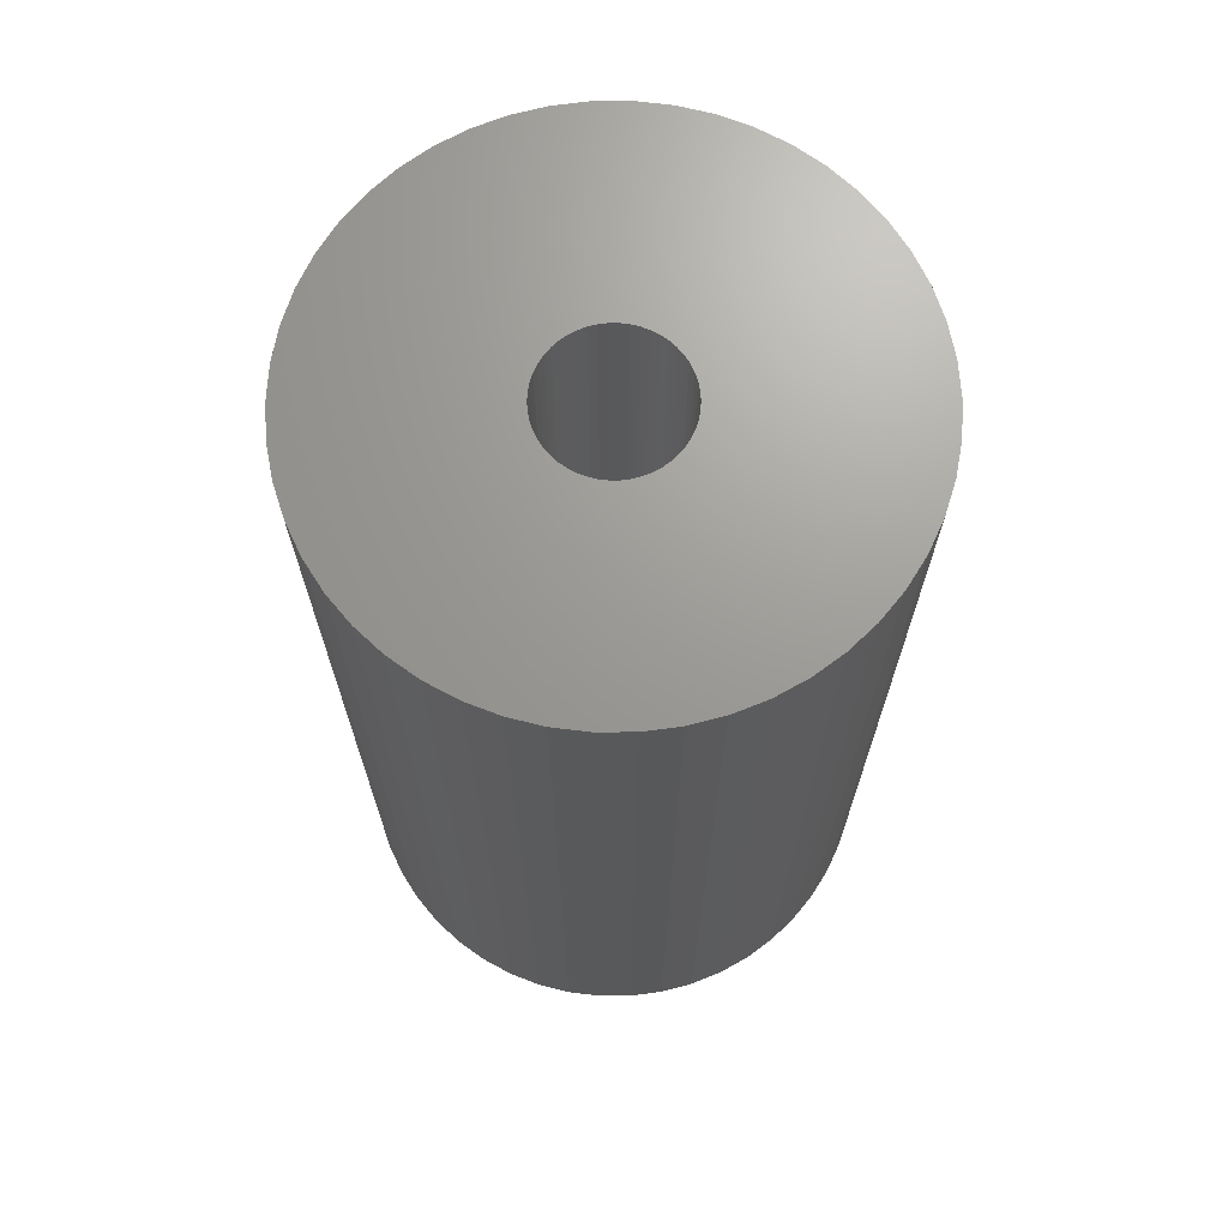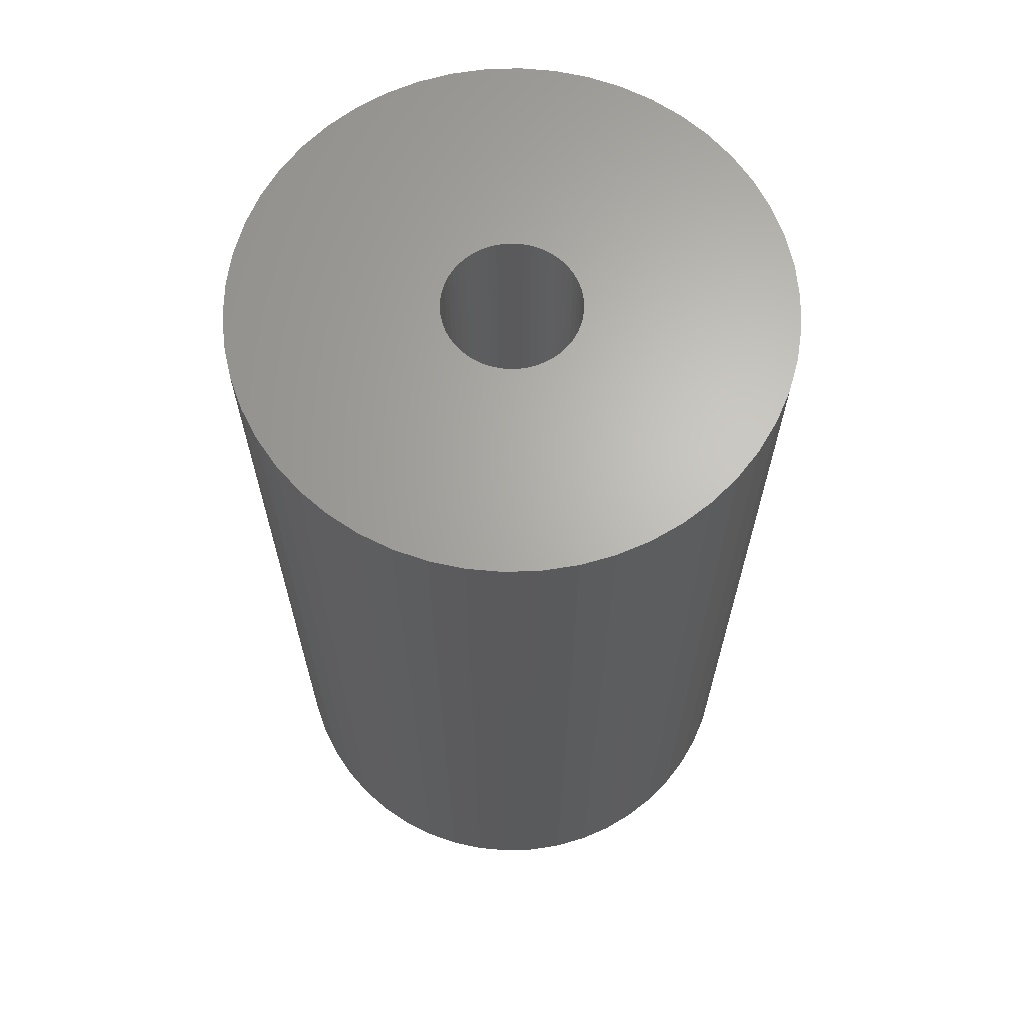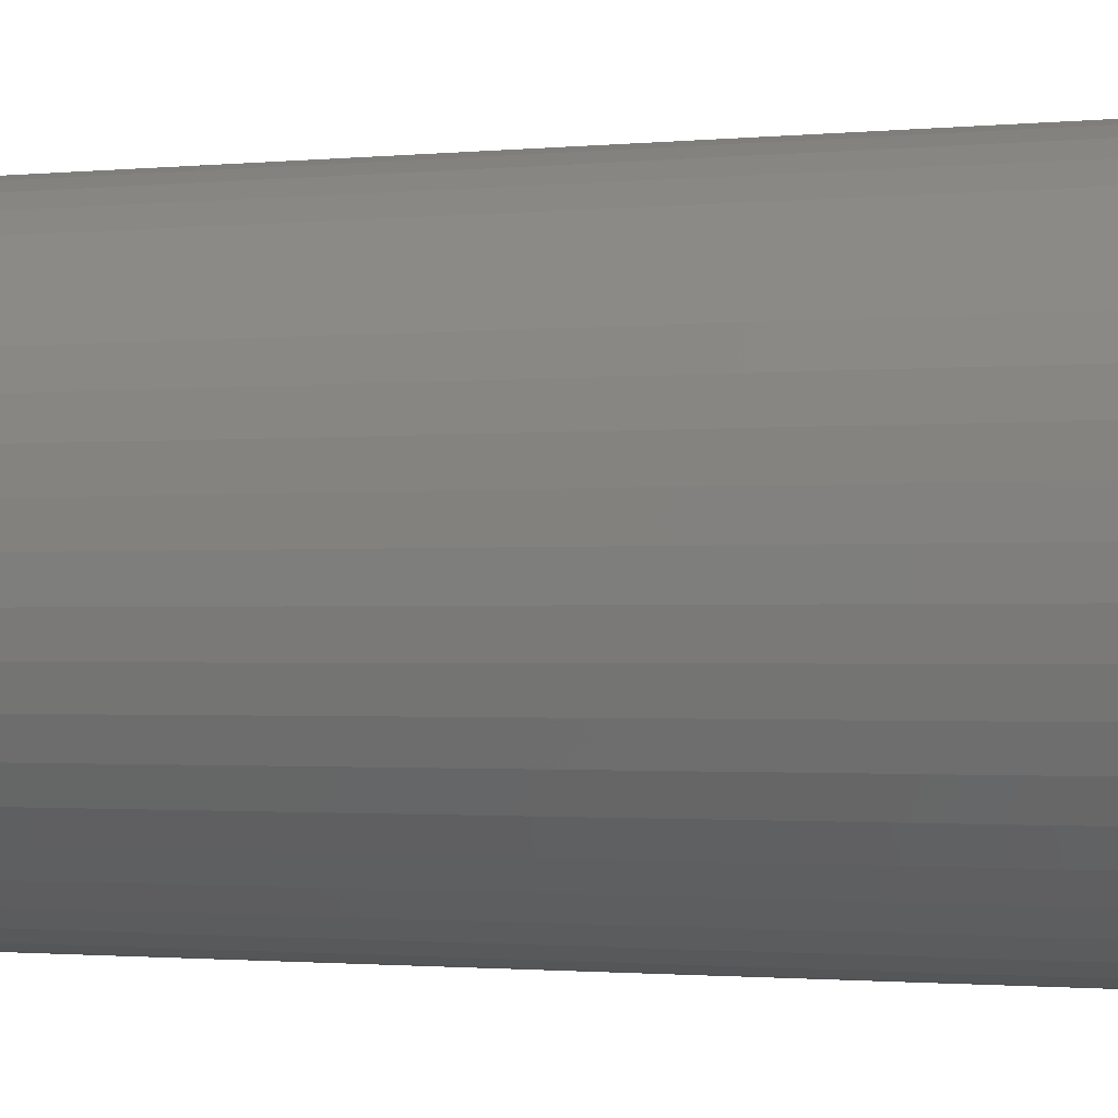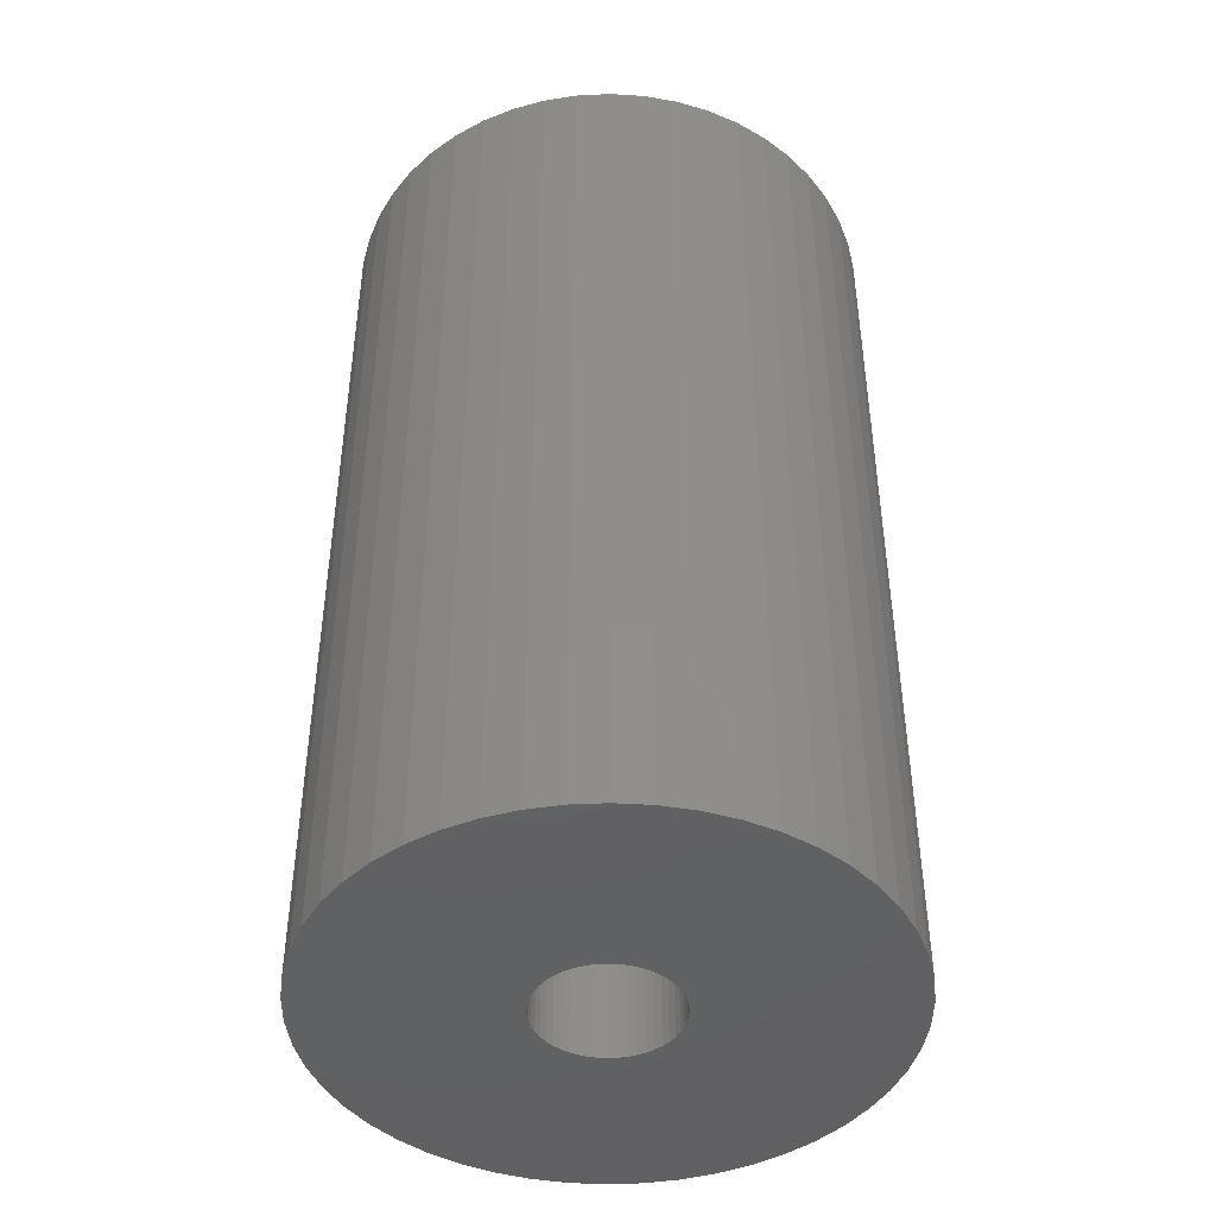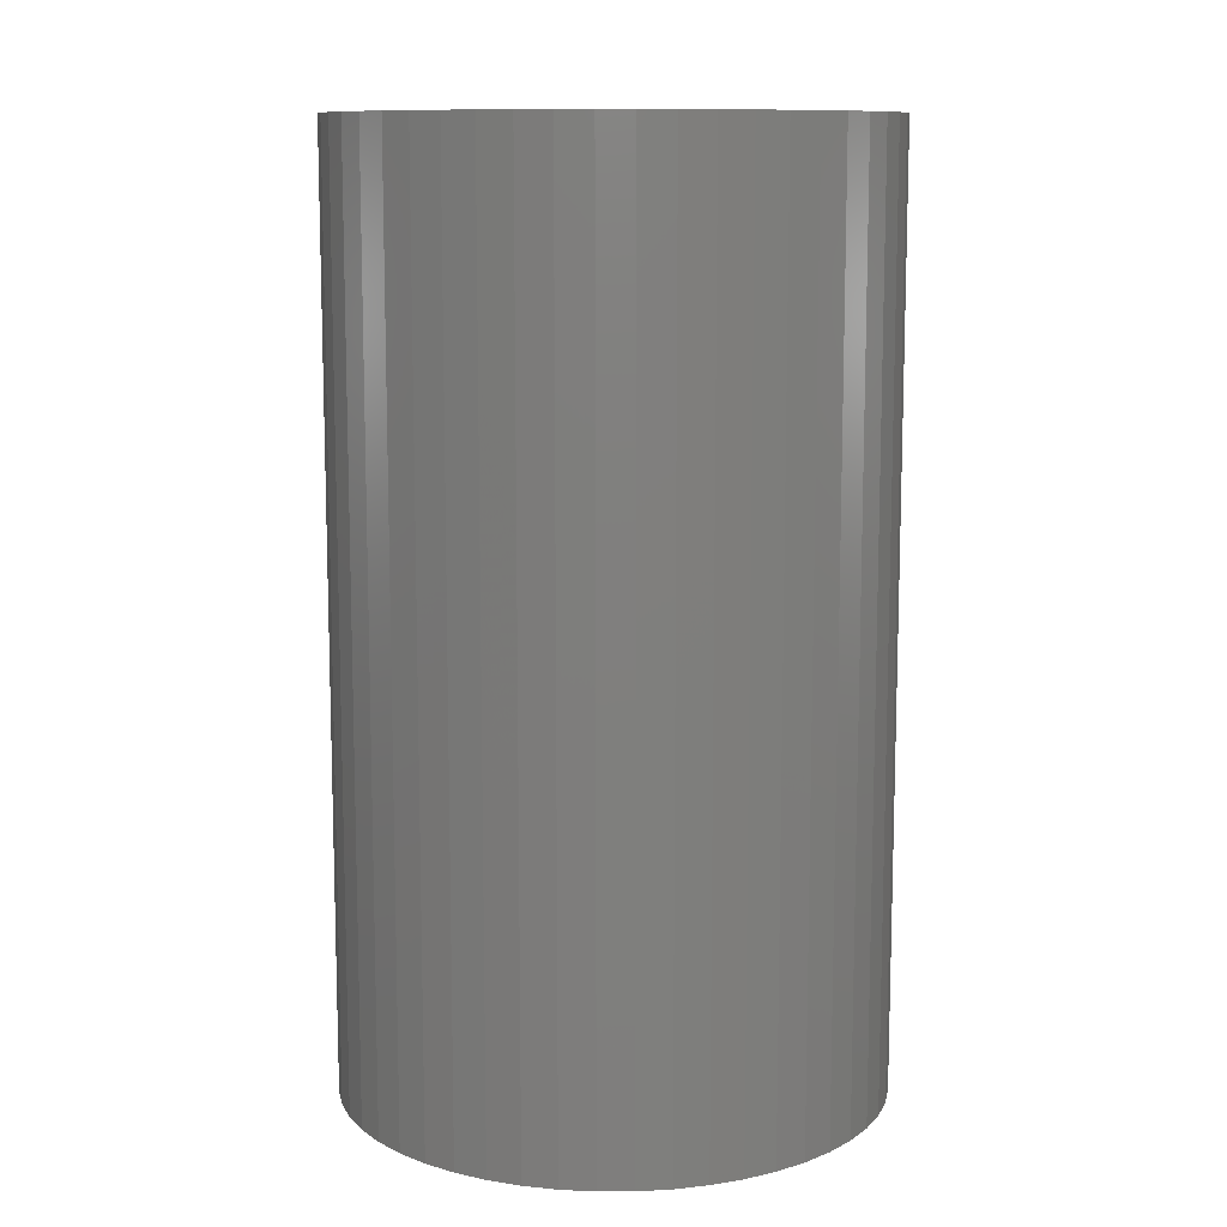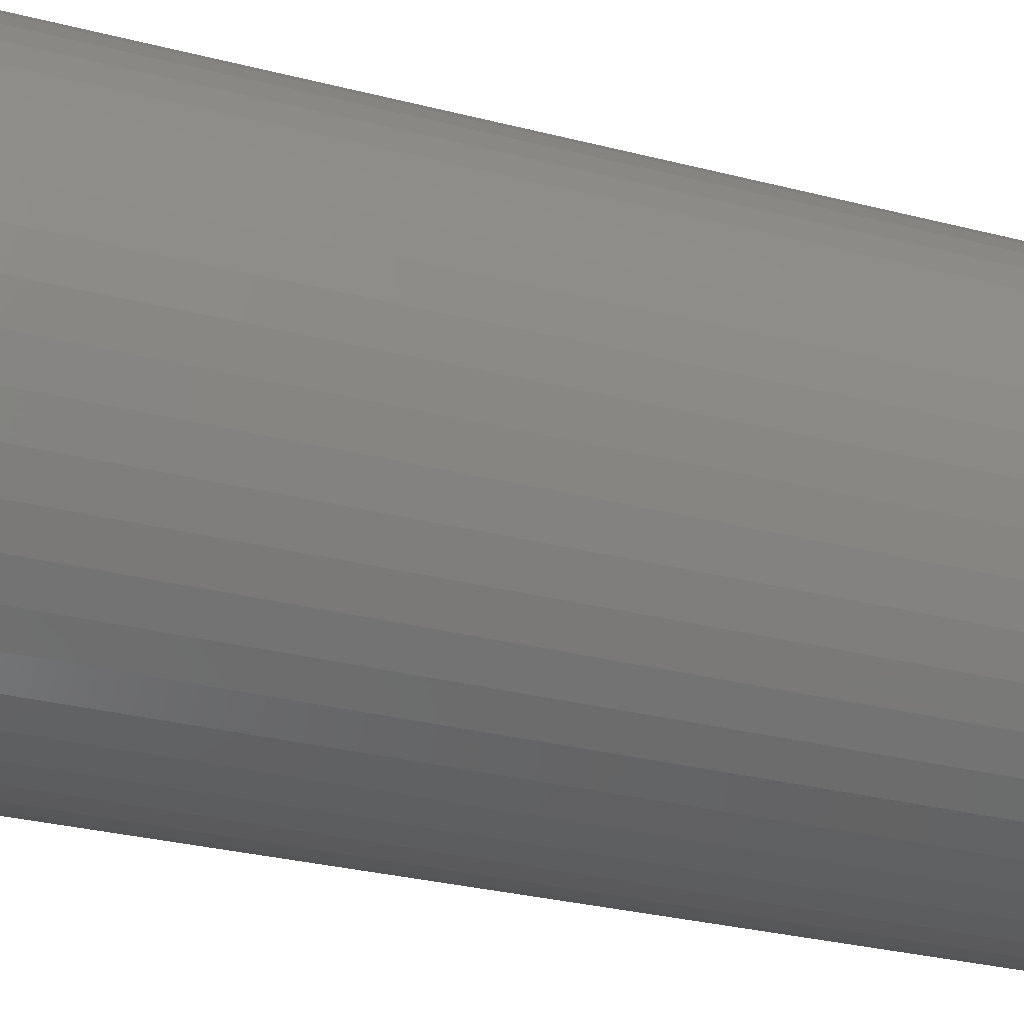
<metadata>
{"format":"stl","ext":"stl","renderer":"f3d","projection":"perspective","resolution":1024,"background":"white","views":[{"elev":69.3,"azim":122.1,"up":"+Z"},{"elev":65.6,"azim":-167.6,"up":"+Z"},{"elev":-1.4,"azim":-70.2,"up":"+Y"},{"elev":-44.3,"azim":67.9,"up":"+Z"},{"elev":10.8,"azim":14.0,"up":"+Z"},{"elev":-31.1,"azim":-110.0,"up":"+Y"}]}
</metadata>
<code>
# stl→obj: 200 verts, 400 faces
v 13 0 22.5
v 12.9 1.629 -22.5
v 12.9 1.629 22.5
v 13 0 -22.5
v -13 0 -22.5
v -12.9 1.629 22.5
v -12.9 1.629 -22.5
v -13 0 22.5
v 0.8163 12.97 -22.5
v -0.8163 12.97 22.5
v 0.8163 12.97 22.5
v -0.8163 12.97 -22.5
v -0.8163 -12.97 -22.5
v 0.8163 -12.97 22.5
v -0.8163 -12.97 22.5
v 0.8163 -12.97 -22.5
v 9.477 -8.899 22.5
v 10.52 -7.641 -22.5
v 10.52 -7.641 22.5
v 9.477 -8.899 -22.5
v 9.477 8.899 -22.5
v 8.287 10.02 22.5
v 9.477 8.899 22.5
v 8.287 10.02 -22.5
v -8.287 10.02 -22.5
v -9.477 8.899 22.5
v -8.287 10.02 22.5
v -9.477 8.899 -22.5
v -4.017 12.36 -22.5
v -5.535 11.76 22.5
v -4.017 12.36 22.5
v -5.535 11.76 -22.5
v 12.09 4.786 22.5
v 11.39 6.263 -22.5
v 11.39 6.263 22.5
v 12.09 4.786 -22.5
v 5.535 11.76 -22.5
v 4.017 12.36 22.5
v 5.535 11.76 22.5
v 4.017 12.36 -22.5
v 6.966 10.98 -22.5
v 6.966 10.98 22.5
v -12.09 4.786 -22.5
v -11.39 6.263 22.5
v -11.39 6.263 -22.5
v -12.09 4.786 22.5
v -10.52 7.641 -22.5
v -10.52 7.641 22.5
v 3.25 0 22.5
v 3.224 0.4073 22.5
v 12.59 3.233 22.5
v 12.9 -1.629 22.5
v 3.148 0.8082 22.5
v 3.224 -0.4073 22.5
v 3.022 1.196 22.5
v 12.59 -3.233 22.5
v 2.848 1.566 22.5
v 10.52 7.641 22.5
v 3.148 -0.8082 22.5
v 2.629 1.91 22.5
v 12.09 -4.786 22.5
v 2.369 2.225 22.5
v 3.022 -1.196 22.5
v 2.072 2.504 22.5
v 11.39 -6.263 22.5
v 1.741 2.744 22.5
v 2.848 -1.566 22.5
v 1.384 2.941 22.5
v 2.629 -1.91 22.5
v 1.004 3.091 22.5
v 2.436 12.77 22.5
v 0.609 3.192 22.5
v 0.2041 3.244 22.5
v -0.2041 3.244 22.5
v -0.609 3.192 22.5
v -2.436 12.77 22.5
v -1.004 3.091 22.5
v -1.384 2.941 22.5
v -1.741 2.744 22.5
v -6.966 10.98 22.5
v -2.072 2.504 22.5
v -2.369 2.225 22.5
v -2.629 1.91 22.5
v 2.369 -2.225 22.5
v 8.287 -10.02 22.5
v 2.072 -2.504 22.5
v 6.966 -10.98 22.5
v 1.741 -2.744 22.5
v 5.535 -11.76 22.5
v 1.384 -2.941 22.5
v 4.017 -12.36 22.5
v 1.004 -3.091 22.5
v 2.436 -12.77 22.5
v 0.609 -3.192 22.5
v 0.2041 -3.244 22.5
v -0.2041 -3.244 22.5
v -0.609 -3.192 22.5
v -2.436 -12.77 22.5
v -1.004 -3.091 22.5
v -4.017 -12.36 22.5
v -1.384 -2.941 22.5
v -5.535 -11.76 22.5
v -1.741 -2.744 22.5
v -6.966 -10.98 22.5
v -2.072 -2.504 22.5
v -8.287 -10.02 22.5
v -2.369 -2.225 22.5
v -9.477 -8.899 22.5
v -2.629 -1.91 22.5
v -10.52 -7.641 22.5
v -2.848 -1.566 22.5
v -11.39 -6.263 22.5
v -3.022 -1.196 22.5
v -12.09 -4.786 22.5
v -3.148 -0.8082 22.5
v -12.59 -3.233 22.5
v -3.224 -0.4073 22.5
v -12.9 -1.629 22.5
v -3.25 0 22.5
v -2.848 1.566 22.5
v -3.022 1.196 22.5
v -3.148 0.8082 22.5
v -12.59 3.233 22.5
v -3.224 0.4073 22.5
v -2.436 12.77 -22.5
v 3.25 0 -22.5
v 12.9 -1.629 -22.5
v 3.224 -0.4073 -22.5
v 12.59 -3.233 -22.5
v 3.148 -0.8082 -22.5
v 12.09 -4.786 -22.5
v 3.224 0.4073 -22.5
v 3.022 -1.196 -22.5
v 11.39 -6.263 -22.5
v 12.59 3.233 -22.5
v 2.848 -1.566 -22.5
v 3.148 0.8082 -22.5
v 2.629 -1.91 -22.5
v 2.369 -2.225 -22.5
v 8.287 -10.02 -22.5
v 3.022 1.196 -22.5
v 2.072 -2.504 -22.5
v 6.966 -10.98 -22.5
v 1.741 -2.744 -22.5
v 5.535 -11.76 -22.5
v 2.848 1.566 -22.5
v 1.384 -2.941 -22.5
v 4.017 -12.36 -22.5
v 10.52 7.641 -22.5
v 2.629 1.91 -22.5
v 1.004 -3.091 -22.5
v 2.436 -12.77 -22.5
v 0.609 -3.192 -22.5
v 0.2041 -3.244 -22.5
v -0.2041 -3.244 -22.5
v -0.609 -3.192 -22.5
v -2.436 -12.77 -22.5
v -1.004 -3.091 -22.5
v -4.017 -12.36 -22.5
v -1.384 -2.941 -22.5
v -5.535 -11.76 -22.5
v -1.741 -2.744 -22.5
v -6.966 -10.98 -22.5
v -2.072 -2.504 -22.5
v -8.287 -10.02 -22.5
v -2.369 -2.225 -22.5
v -9.477 -8.899 -22.5
v -10.52 -7.641 -22.5
v -2.629 -1.91 -22.5
v 2.369 2.225 -22.5
v 2.072 2.504 -22.5
v 1.741 2.744 -22.5
v 1.384 2.941 -22.5
v 1.004 3.091 -22.5
v 2.436 12.77 -22.5
v 0.609 3.192 -22.5
v 0.2041 3.244 -22.5
v -0.2041 3.244 -22.5
v -0.609 3.192 -22.5
v -1.004 3.091 -22.5
v -1.384 2.941 -22.5
v -1.741 2.744 -22.5
v -6.966 10.98 -22.5
v -2.072 2.504 -22.5
v -2.369 2.225 -22.5
v -2.629 1.91 -22.5
v -2.848 1.566 -22.5
v -3.022 1.196 -22.5
v -3.148 0.8082 -22.5
v -12.59 3.233 -22.5
v -3.224 0.4073 -22.5
v -3.25 0 -22.5
v -2.848 -1.566 -22.5
v -11.39 -6.263 -22.5
v -3.022 -1.196 -22.5
v -12.09 -4.786 -22.5
v -3.148 -0.8082 -22.5
v -12.59 -3.233 -22.5
v -3.224 -0.4073 -22.5
v -12.9 -1.629 -22.5
f 1 2 3
f 2 1 4
f 5 6 7
f 6 5 8
f 9 10 11
f 10 9 12
f 13 14 15
f 14 13 16
f 17 18 19
f 18 17 20
f 21 22 23
f 22 21 24
f 25 26 27
f 26 25 28
f 29 30 31
f 30 29 32
f 33 34 35
f 34 33 36
f 37 38 39
f 38 37 40
f 41 39 42
f 39 41 37
f 43 44 45
f 44 43 46
f 47 26 28
f 26 47 48
f 49 1 3
f 50 3 51
f 1 49 52
f 53 51 33
f 54 52 49
f 55 33 35
f 52 54 56
f 57 35 58
f 59 56 54
f 60 58 23
f 56 59 61
f 62 23 22
f 63 61 59
f 64 22 42
f 61 63 65
f 66 42 39
f 67 65 63
f 68 39 38
f 65 67 19
f 69 19 67
f 3 50 49
f 51 53 50
f 33 55 53
f 35 57 55
f 58 60 57
f 70 38 71
f 23 62 60
f 22 64 62
f 42 66 64
f 39 68 66
f 38 70 68
f 72 71 11
f 71 72 70
f 11 73 72
f 11 74 73
f 10 74 11
f 74 10 75
f 76 75 10
f 75 76 77
f 31 77 76
f 77 31 78
f 30 78 31
f 78 30 79
f 80 79 30
f 79 80 81
f 27 81 80
f 81 27 82
f 26 82 27
f 48 83 26
f 82 26 83
f 19 69 17
f 84 17 69
f 17 84 85
f 86 85 84
f 85 86 87
f 88 87 86
f 87 88 89
f 90 89 88
f 89 90 91
f 92 91 90
f 91 92 93
f 94 93 92
f 93 94 14
f 95 14 94
f 96 14 95
f 15 96 97
f 96 15 14
f 98 97 99
f 100 99 101
f 102 101 103
f 104 103 105
f 106 105 107
f 97 98 15
f 108 107 109
f 110 109 111
f 112 111 113
f 114 113 115
f 116 115 117
f 99 100 98
f 118 117 119
f 83 48 120
f 44 120 48
f 101 102 100
f 120 44 121
f 103 104 102
f 46 121 44
f 105 106 104
f 121 46 122
f 107 108 106
f 123 122 46
f 109 110 108
f 122 123 124
f 111 112 110
f 6 124 123
f 113 114 112
f 124 6 119
f 115 116 114
f 8 119 6
f 117 118 116
f 119 8 118
f 125 31 76
f 31 125 29
f 126 4 127
f 128 127 129
f 4 126 2
f 130 129 131
f 132 2 126
f 133 131 134
f 2 132 135
f 136 134 18
f 137 135 132
f 138 18 20
f 135 137 36
f 139 20 140
f 141 36 137
f 142 140 143
f 36 141 34
f 144 143 145
f 146 34 141
f 147 145 148
f 34 146 149
f 150 149 146
f 127 128 126
f 129 130 128
f 131 133 130
f 134 136 133
f 18 138 136
f 151 148 152
f 20 139 138
f 140 142 139
f 143 144 142
f 145 147 144
f 148 151 147
f 153 152 16
f 152 153 151
f 16 154 153
f 16 155 154
f 13 155 16
f 155 13 156
f 157 156 13
f 156 157 158
f 159 158 157
f 158 159 160
f 161 160 159
f 160 161 162
f 163 162 161
f 162 163 164
f 165 164 163
f 164 165 166
f 167 166 165
f 168 169 167
f 166 167 169
f 149 150 21
f 170 21 150
f 21 170 24
f 171 24 170
f 24 171 41
f 172 41 171
f 41 172 37
f 173 37 172
f 37 173 40
f 174 40 173
f 40 174 175
f 176 175 174
f 175 176 9
f 177 9 176
f 178 9 177
f 12 178 179
f 178 12 9
f 125 179 180
f 29 180 181
f 32 181 182
f 183 182 184
f 25 184 185
f 179 125 12
f 28 185 186
f 47 186 187
f 45 187 188
f 43 188 189
f 190 189 191
f 180 29 125
f 7 191 192
f 169 168 193
f 194 193 168
f 181 32 29
f 193 194 195
f 182 183 32
f 196 195 194
f 184 25 183
f 195 196 197
f 185 28 25
f 198 197 196
f 186 47 28
f 197 198 199
f 187 45 47
f 200 199 198
f 188 43 45
f 199 200 192
f 189 190 43
f 5 192 200
f 191 7 190
f 192 5 7
f 16 93 14
f 93 16 152
f 51 36 33
f 36 51 135
f 3 135 51
f 135 3 2
f 58 21 23
f 21 58 149
f 35 149 58
f 149 35 34
f 40 71 38
f 71 40 175
f 175 11 71
f 11 175 9
f 24 42 22
f 42 24 41
f 45 48 47
f 48 45 44
f 190 46 43
f 46 190 123
f 7 123 190
f 123 7 6
f 32 80 30
f 80 32 183
f 183 27 80
f 27 183 25
f 12 76 10
f 76 12 125
f 52 4 1
f 4 52 127
f 194 114 196
f 114 194 112
f 145 87 89
f 87 145 143
f 61 129 56
f 129 61 131
f 198 118 200
f 118 198 116
f 200 8 5
f 8 200 118
f 196 116 198
f 116 196 114
f 140 17 85
f 17 140 20
f 148 89 91
f 89 148 145
f 152 91 93
f 91 152 148
f 19 134 65
f 134 19 18
f 56 127 52
f 127 56 129
f 157 15 98
f 15 157 13
f 161 100 102
f 100 161 159
f 159 98 100
f 98 159 157
f 167 110 168
f 110 167 108
f 167 106 108
f 106 167 165
f 143 85 87
f 85 143 140
f 65 131 61
f 131 65 134
f 168 112 194
f 112 168 110
f 163 102 104
f 102 163 161
f 165 104 106
f 104 165 163
f 141 57 146
f 57 141 55
f 146 60 150
f 60 146 57
f 176 70 72
f 70 176 174
f 174 68 70
f 68 174 173
f 181 77 78
f 77 181 180
f 121 187 120
f 187 121 188
f 130 54 128
f 54 130 59
f 177 72 73
f 72 177 176
f 172 64 66
f 64 172 171
f 124 189 122
f 189 124 191
f 83 185 82
f 185 83 186
f 182 78 79
f 78 182 181
f 179 74 75
f 74 179 178
f 126 50 132
f 50 126 49
f 133 59 130
f 59 133 63
f 142 88 86
f 88 142 144
f 132 53 137
f 53 132 50
f 137 55 141
f 55 137 53
f 171 62 64
f 62 171 170
f 150 62 170
f 62 150 60
f 178 73 74
f 73 178 177
f 173 66 68
f 66 173 172
f 119 191 124
f 191 119 192
f 122 188 121
f 188 122 189
f 120 186 83
f 186 120 187
f 180 75 77
f 75 180 179
f 184 79 81
f 79 184 182
f 185 81 82
f 81 185 184
f 128 49 126
f 49 128 54
f 138 67 136
f 67 138 69
f 111 195 113
f 195 111 193
f 153 95 94
f 95 153 154
f 139 86 84
f 86 139 142
f 136 63 133
f 63 136 67
f 156 99 97
f 99 156 158
f 155 97 96
f 97 155 156
f 117 192 119
f 192 117 199
f 113 197 115
f 197 113 195
f 151 94 92
f 94 151 153
f 144 90 88
f 90 144 147
f 139 69 138
f 69 139 84
f 162 105 103
f 105 162 164
f 158 101 99
f 101 158 160
f 154 96 95
f 96 154 155
f 107 169 109
f 169 107 166
f 109 193 111
f 193 109 169
f 164 107 105
f 107 164 166
f 115 199 117
f 199 115 197
f 160 103 101
f 103 160 162
f 147 92 90
f 92 147 151

</code>
